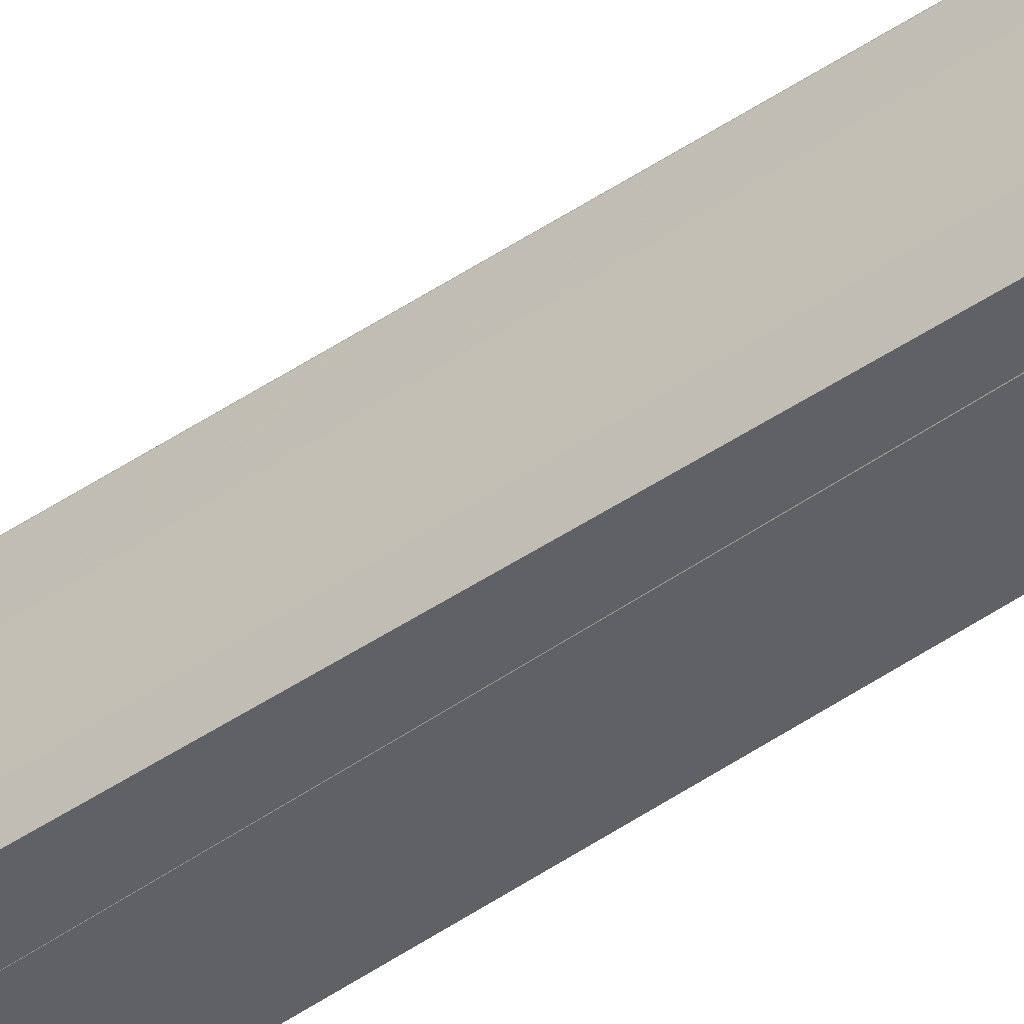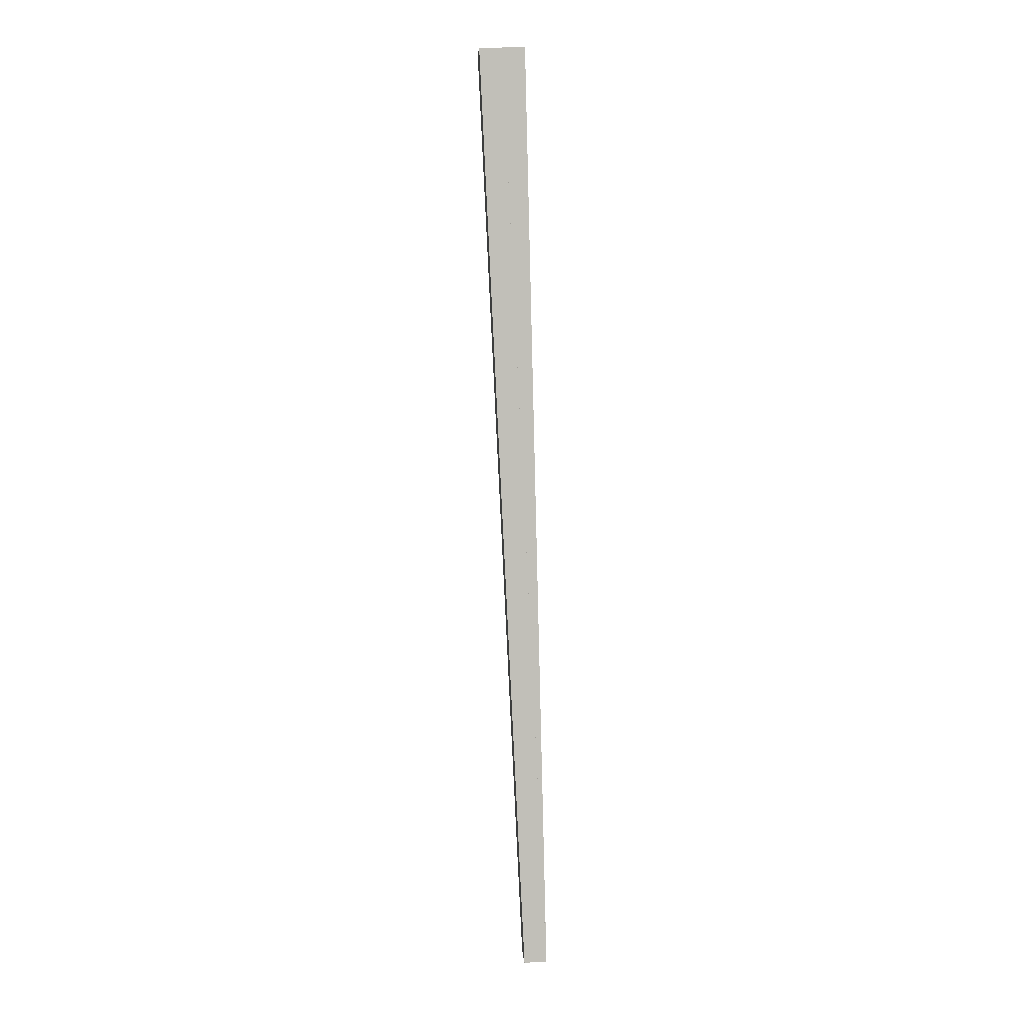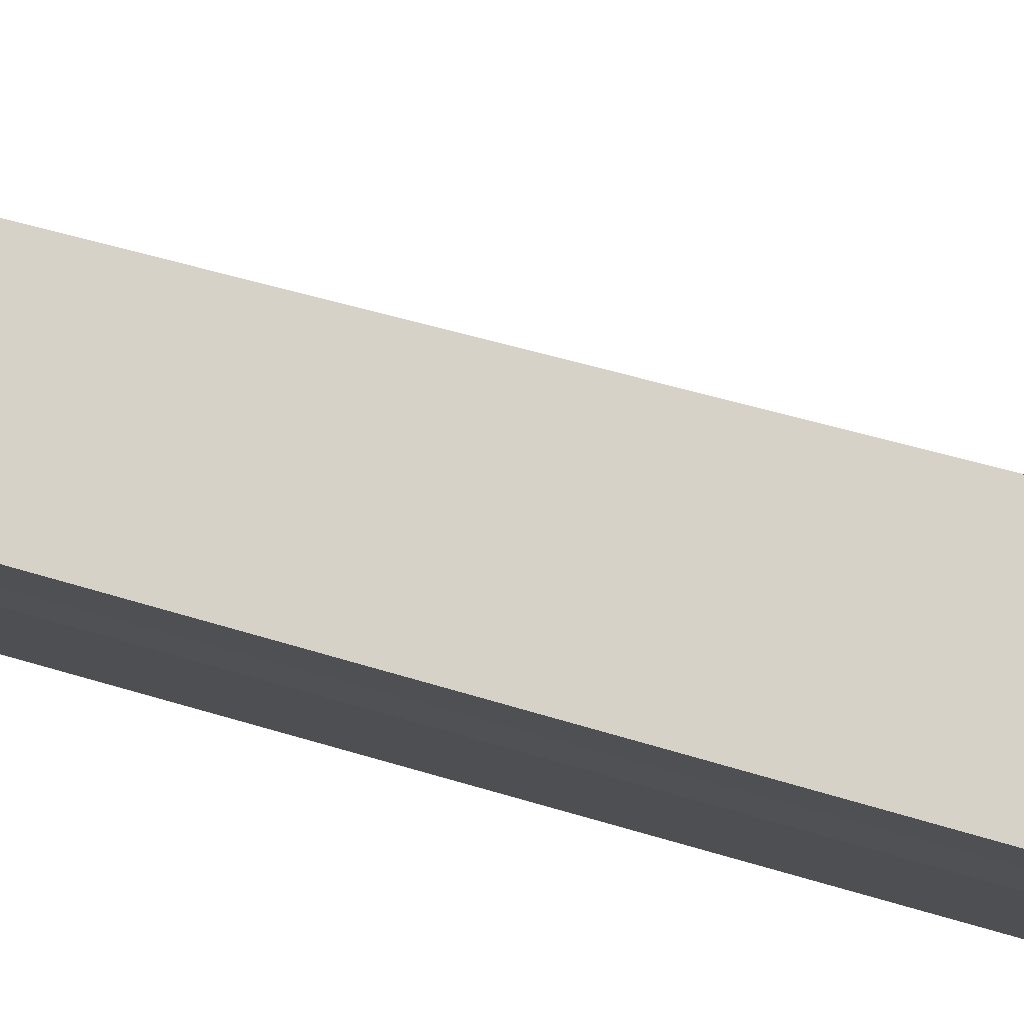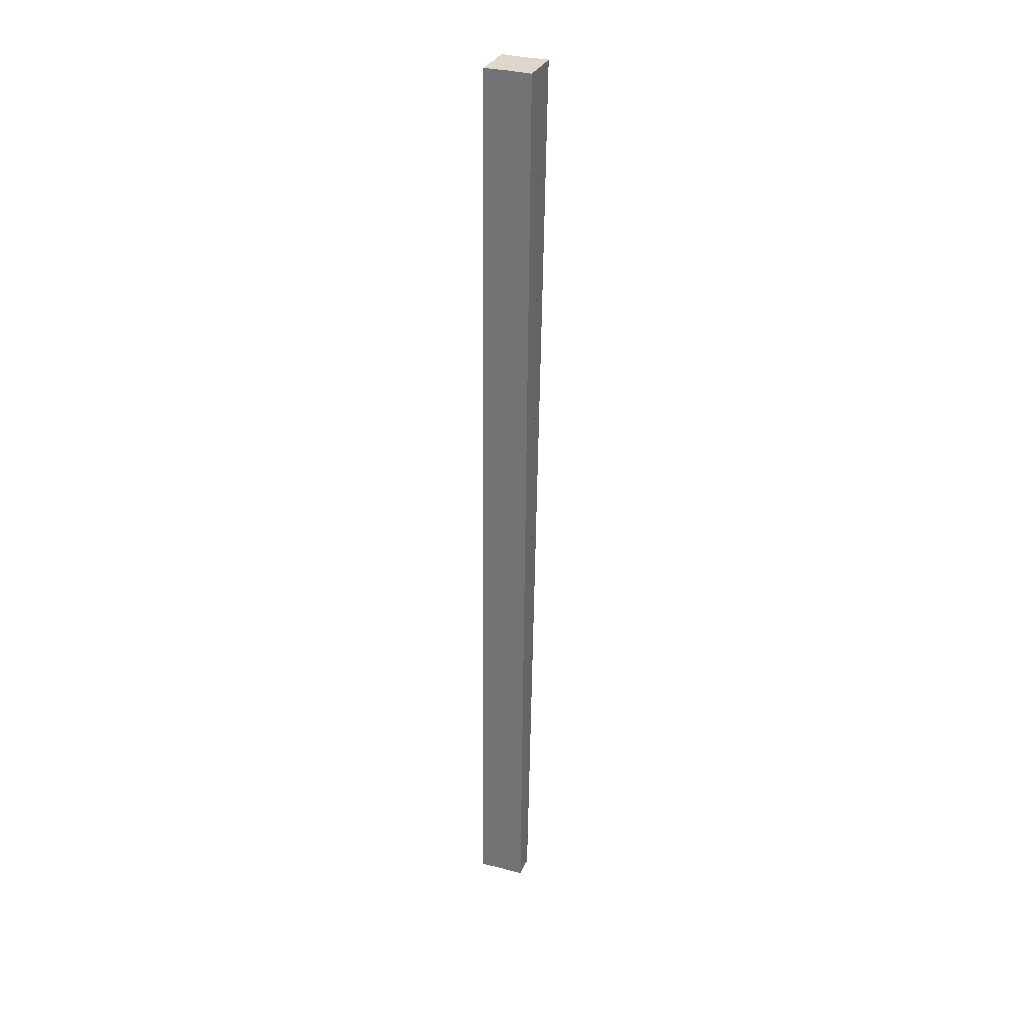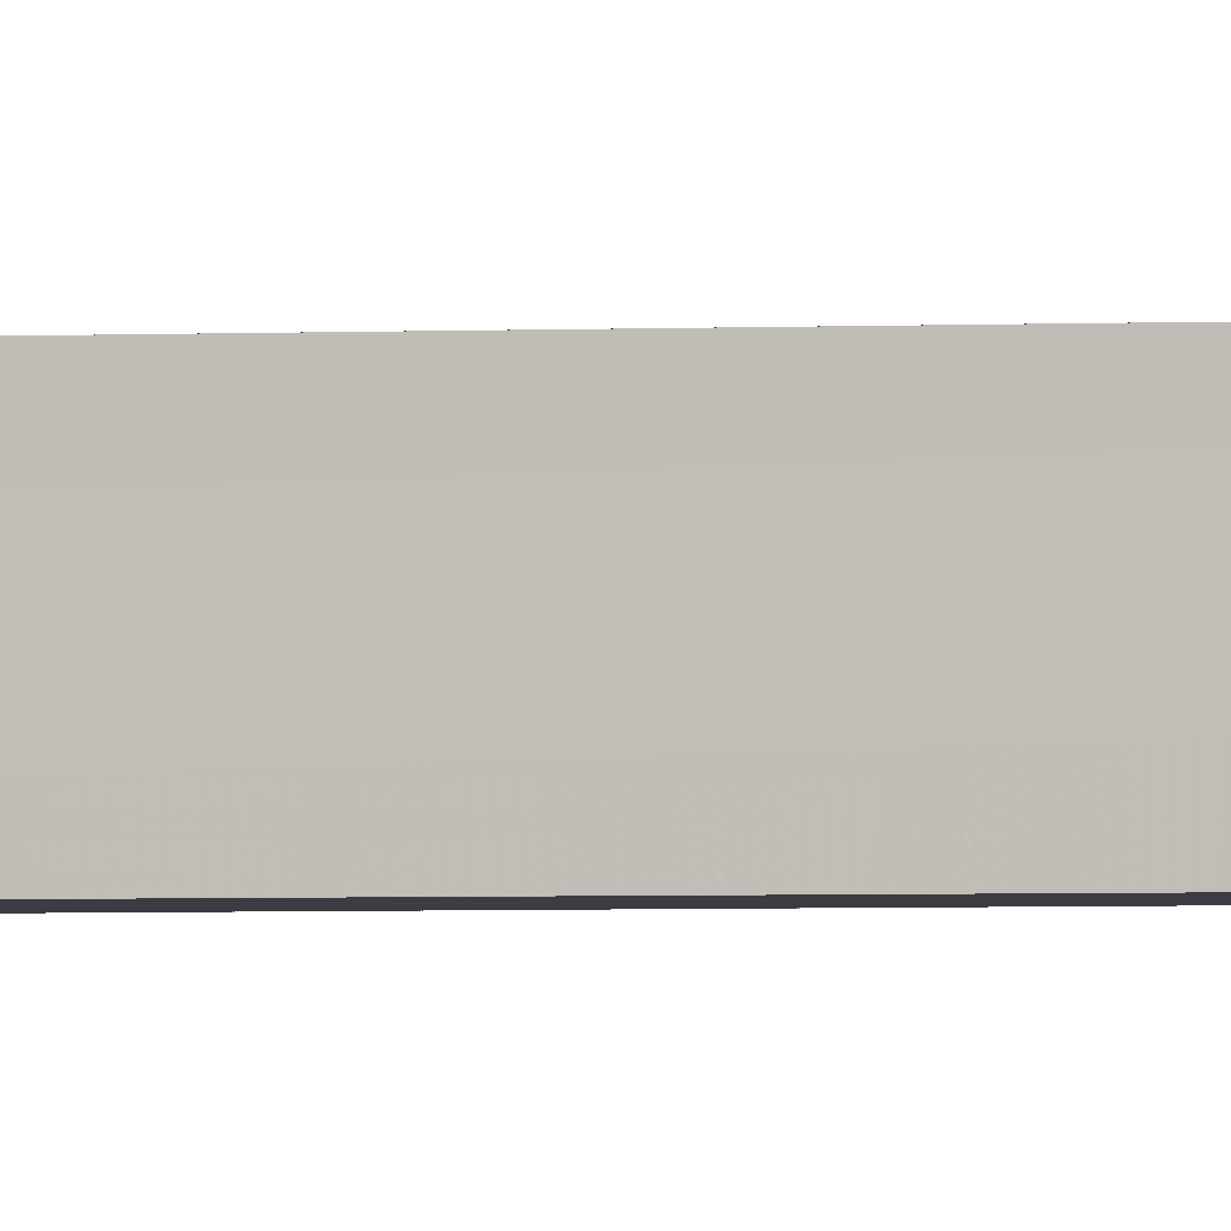
<metadata>
{"format":"obj","ext":"obj","renderer":"f3d","projection":"perspective","resolution":1024,"background":"white","views":[{"elev":-47.1,"azim":130.2,"up":"+Y"},{"elev":4.0,"azim":177.1,"up":"+Z"},{"elev":78.4,"azim":-72.8,"up":"+Y"},{"elev":32.1,"azim":-70.1,"up":"+Z"},{"elev":-2.3,"azim":105.9,"up":"+Y"}]}
</metadata>
<code>
o 4246
v 2226 1861 9.276
v 2226 1861 9.276
v 2226 1861 9.685
v 2226 1861 9.276
v 2226 1861 9.684
v 2226 1861 9.276
v 2226 1861 9.685
v 2226 1861 9.276
v 2226 1861 9.684
v 2226 1861 9.276
v 2226 1861 9.276
v 2226 1861 9.684
v 2226 1861 9.276
v 2226 1861 9.684
v 2226 1861 9.276
v 2226 1861 9.684
v 2226 1861 9.275
v 2226 1861 9.684
v 2226 1861 9.275
v 2226 1861 9.684
v 2226 1861 9.276
v 2226 1861 9.684
v 2226 1861 9.275
v 2226 1861 9.684
v 2226 1861 9.275
v 2226 1861 9.684
v 2226 1861 9.276
v 2226 1861 9.275
v 2226 1861 9.275
v 2226 1861 9.275
v 2226 1861 9.275
v 2226 1861 9.276
v 2226 1861 9.276
v 2226 1861 9.276
v 2226 1861 9.276
v 2226 1861 9.276
v 2226 1861 9.276
v 2226 1861 9.276
v 2226 1861 9.684
v 2226 1861 9.684
v 2226 1861 9.684
v 2226 1861 9.275
v 2226 1861 9.275
v 2226 1861 9.275
v 2226 1861 9.275
v 2226 1861 9.684
v 2226 1861 9.275
v 2226 1861 9.275
v 2226 1861 9.684
v 2226 1861 9.276
v 2226 1861 9.684
v 2226 1861 9.275
v 2226 1861 9.684
v 2226 1861 9.276
v 2226 1861 9.684
v 2226 1861 9.276
v 2226 1861 9.684
v 2226 1861 9.276
v 2226 1861 9.684
v 2226 1861 9.276
v 2226 1861 9.684
v 2226 1861 9.276
v 2226 1861 9.684
v 2226 1861 9.276
v 2226 1861 9.276
v 2226 1861 9.276
v 2226 1861 9.276
v 2226 1861 9.276
v 2226 1861 9.276
v 2226 1861 9.276
v 2226 1861 9.276
v 2226 1861 9.276
v 2226 1861 9.684
v 2226 1861 9.685
v 2226 1861 9.684
v 2226 1861 9.684
v 2226 1861 9.684
v 2226 1861 9.684
v 2226 1861 9.684
v 2226 1861 9.684
v 2226 1861 9.684
v 2226 1861 9.684
v 2226 1861 9.684
v 2226 1861 9.684
v 2226 1861 9.684
v 2226 1861 9.684
v 2226 1861 9.684
v 2226 1861 9.684
v 2226 1861 9.684
v 2226 1861 9.684
v 2226 1861 9.684
f 1 2 3
f 4 1 5
f 5 6 7
f 7 8 9
f 10 11 12
f 11 13 14
f 12 15 16
f 13 17 18
f 17 19 20
f 16 21 22
f 22 23 24
f 24 25 26
f 27 28 25
f 27 25 29
f 27 30 28
f 27 31 30
f 32 33 31
f 34 29 35
f 32 36 37
f 34 37 38
f 39 30 40
f 41 42 39
f 43 44 41
f 44 45 46
f 47 48 49
f 48 50 51
f 49 52 53
f 50 54 55
f 54 56 57
f 53 58 59
f 59 60 61
f 61 62 63
f 64 65 66
f 64 67 68
f 64 69 70
f 64 71 72
f 73 74 75
f 73 76 74
f 77 75 78
f 79 80 76
f 77 81 82
f 79 83 81
f 77 84 85
f 73 86 84
f 73 87 86
f 79 88 87
f 77 89 90
f 79 91 89

</code>
